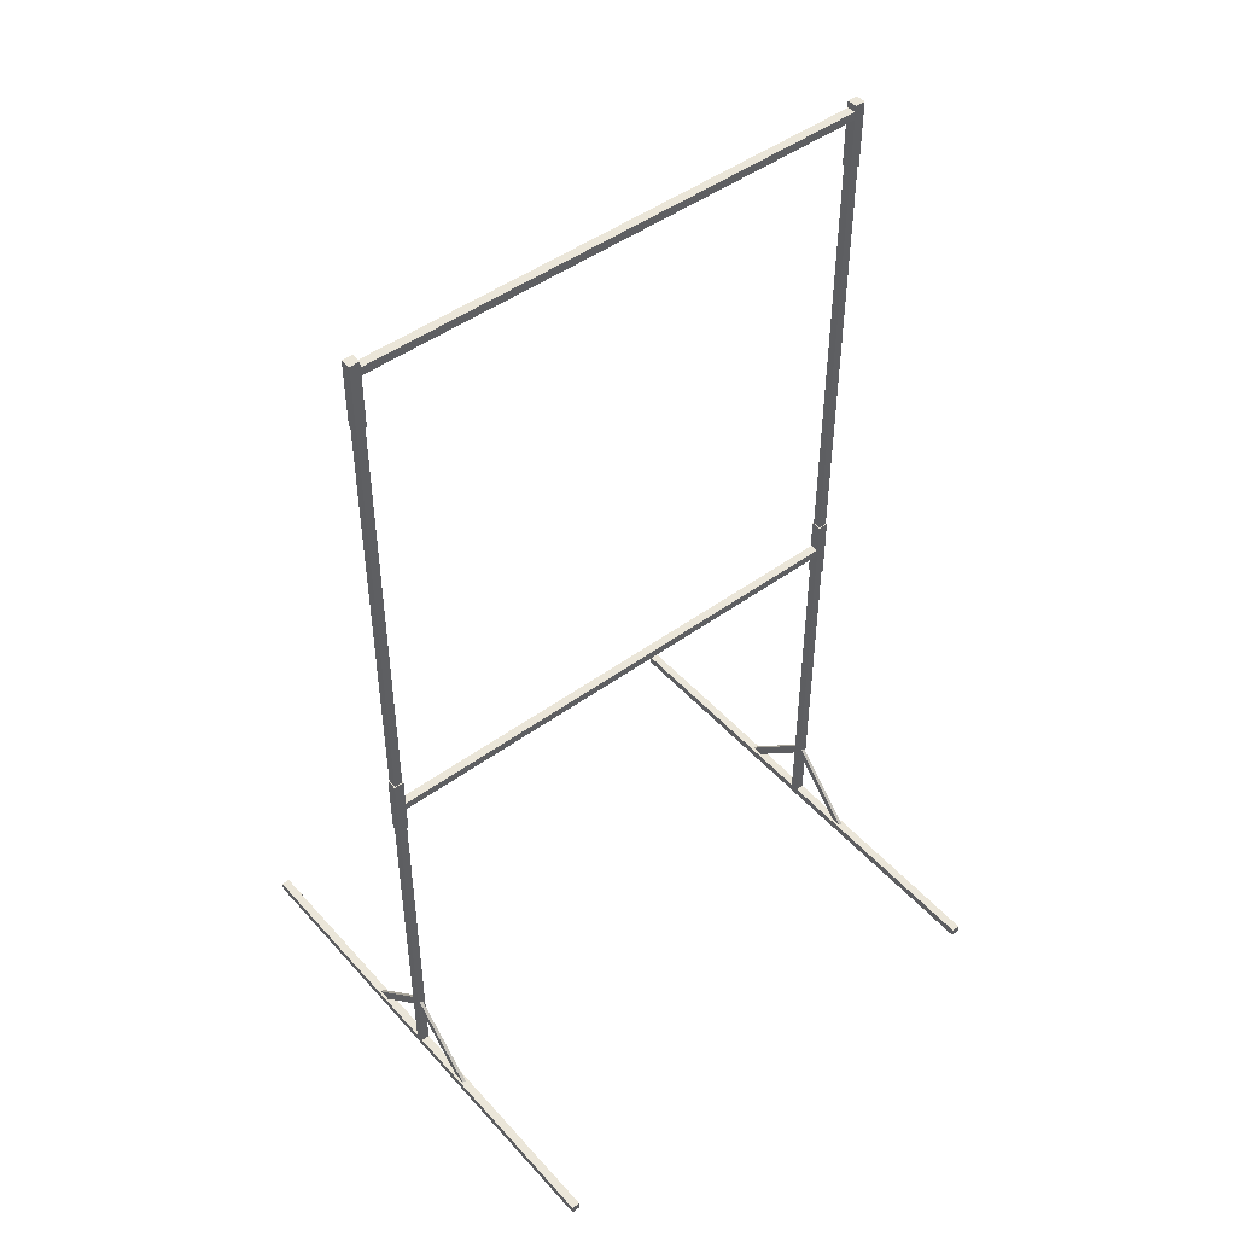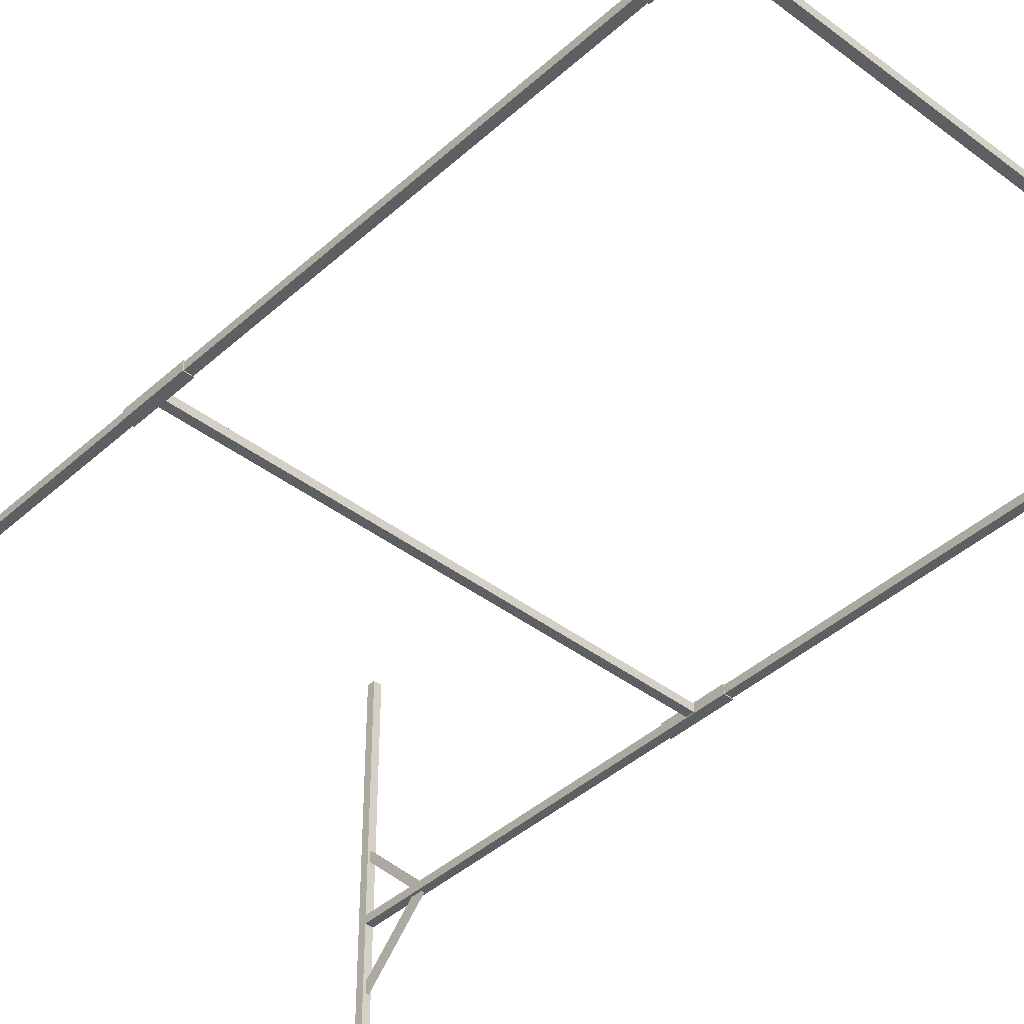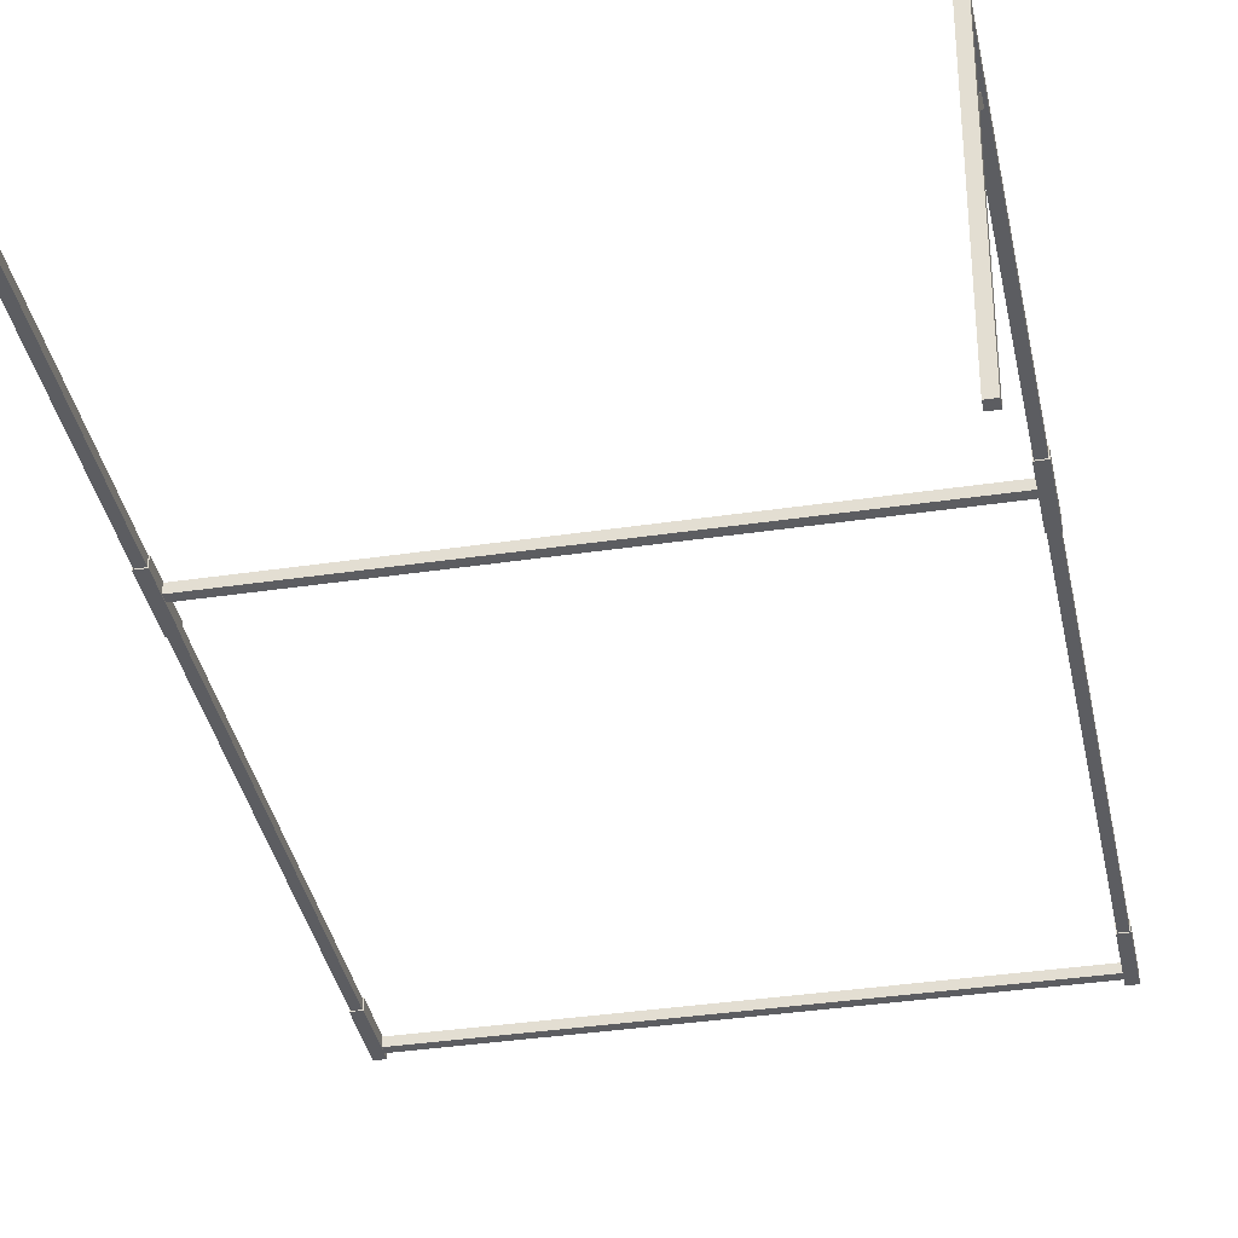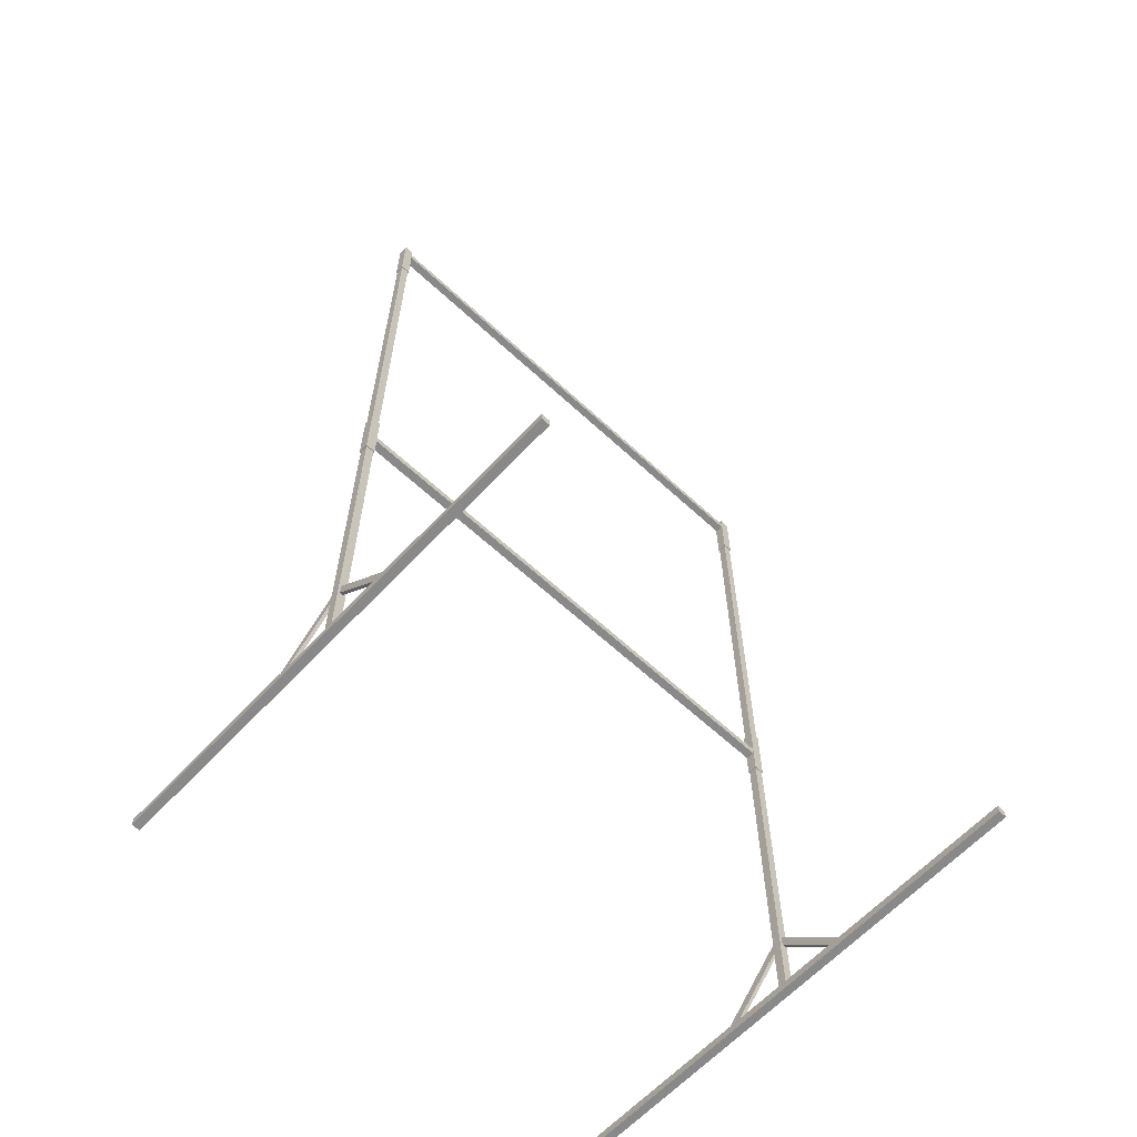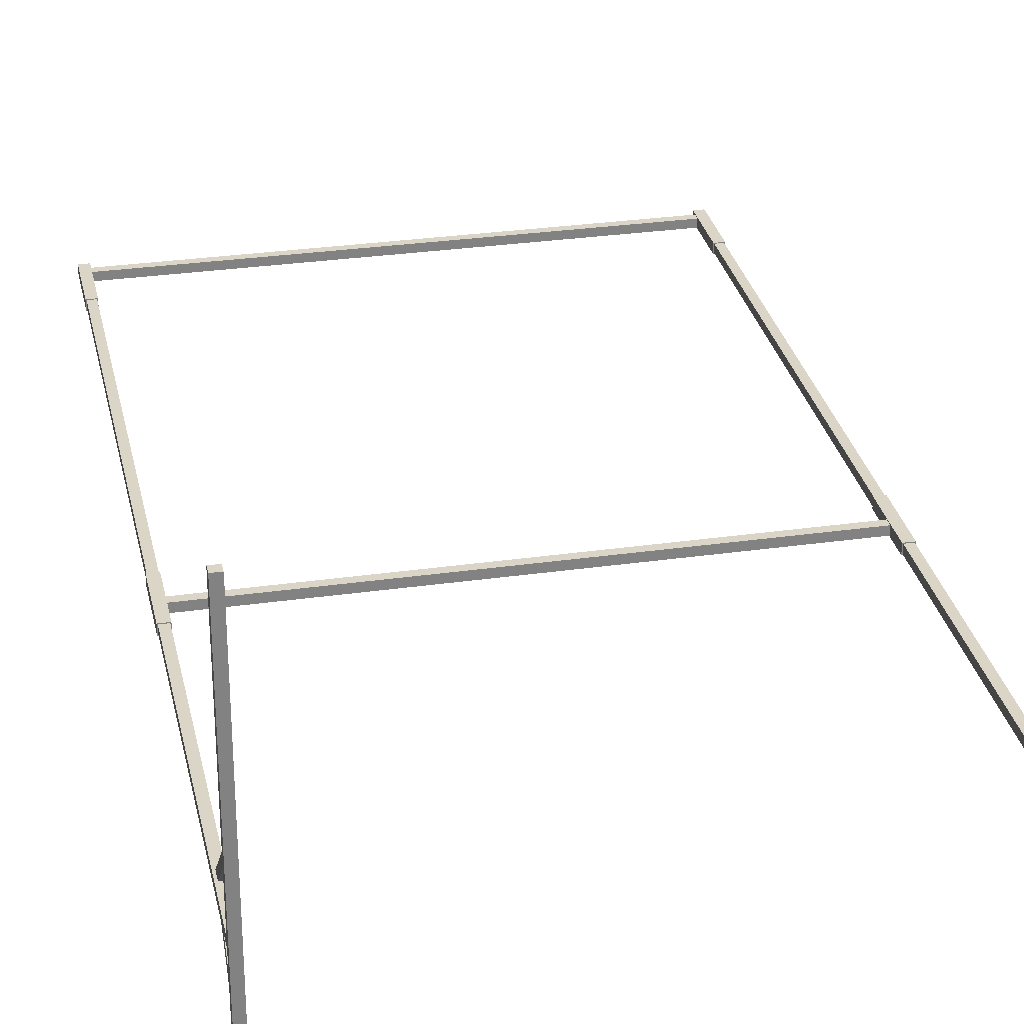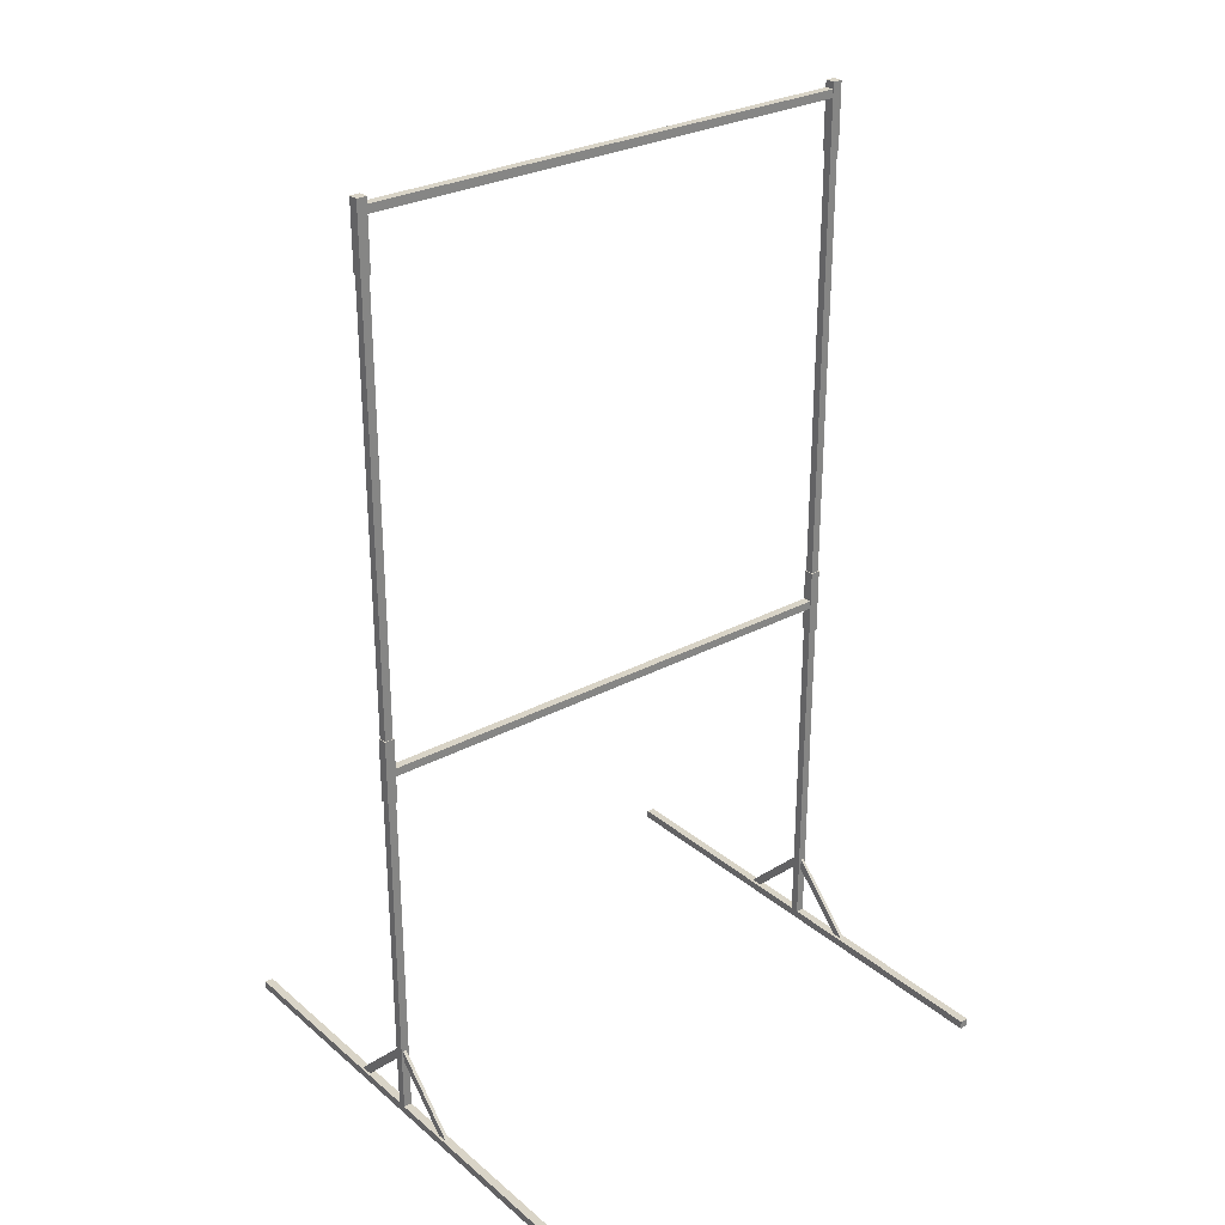
<metadata>
{"format":"obj","ext":"obj","renderer":"f3d","projection":"perspective","resolution":1024,"background":"white","views":[{"elev":47.5,"azim":-39.3,"up":"+Z"},{"elev":-41.5,"azim":-42.6,"up":"+Y"},{"elev":-36.4,"azim":-168.9,"up":"+Y"},{"elev":-63.1,"azim":136.9,"up":"+Z"},{"elev":29.6,"azim":168.1,"up":"+Y"},{"elev":28.5,"azim":141.2,"up":"+Z"}]}
</metadata>
<code>
o Cube.002
v 0.79 -0.0125 2.2
v 0.79 0.0125 2.2
v 0.79 -0.0125 -0
v 0.79 0.0125 0
v 0.765 -0.0125 2.2
v 0.765 0.0125 2.2
v 0.765 -0.0125 -0
v 0.765 0.0125 0
v 0.79 0.0125 2.765
v 0.765 0.0125 2.765
v 0.79 -0.0125 2.765
v 0.765 -0.0125 2.765
v -0.765 0.755 0.0125
v -0.765 0.755 -0.0125
v -0.765 -0.755 0.0125
v -0.765 -0.755 -0.0125
v -0.79 0.755 0.0125
v -0.79 0.755 -0.0125
v -0.79 -0.755 0.0125
v -0.79 -0.755 -0.0125
v -0.765 0.755 -0.0125
v -0.79 0.755 -0.0125
v -0.765 0.755 0.0125
v -0.79 0.755 0.0125
v 0.79 0.755 0.0125
v 0.79 0.755 -0.0125
v 0.79 -0.755 0.0125
v 0.79 -0.755 -0.0125
v 0.765 0.755 0.0125
v 0.765 0.755 -0.0125
v 0.765 -0.755 0.0125
v 0.765 -0.755 -0.0125
v 0.79 0.755 -0.0125
v 0.765 0.755 -0.0125
v 0.79 0.755 0.0125
v 0.765 0.755 0.0125
v -0.765 -0.0125 2.2
v -0.765 0.0125 2.2
v -0.765 -0.0125 -0
v -0.765 0.0125 0
v -0.79 -0.0125 2.2
v -0.79 0.0125 2.2
v -0.79 -0.0125 -0
v -0.79 0.0125 0
v -0.765 0.0125 2.765
v -0.79 0.0125 2.765
v -0.765 -0.0125 2.765
v -0.79 -0.0125 2.765
v -0.78 0.0125 1.166
v -0.78 0.0125 1.141
v 0.78 0.0125 1.166
v 0.78 0.0125 1.141
v -0.78 -0.0125 1.166
v -0.78 -0.0125 1.141
v 0.78 -0.0125 1.166
v 0.78 -0.0125 1.141
v 0.78 -0.0125 1.141
v 0.78 -0.0125 1.166
v 0.78 0.0125 1.166
v 0.78 0.0125 1.141
v -0.78 0.0125 2.755
v -0.78 0.0125 2.73
v 0.78 0.0125 2.755
v 0.78 0.0125 2.73
v -0.78 -0.0125 2.755
v -0.78 -0.0125 2.73
v 0.78 -0.0125 2.755
v 0.78 -0.0125 2.73
v 0.78 -0.0125 2.73
v 0.78 -0.0125 2.755
v 0.78 0.0125 2.755
v 0.78 0.0125 2.73
v -0.7835 -0.2011 -0.01107
v -0.7835 -0.2187 0.006613
v -0.7835 0.01107 0.2011
v -0.7835 -0.006613 0.2187
v -0.7735 -0.2011 -0.01107
v -0.7735 -0.2187 0.006613
v -0.7735 0.01107 0.2011
v -0.7735 -0.006613 0.2187
v -0.7835 -0.01107 0.2011
v -0.7835 0.006613 0.2187
v -0.7835 0.2011 -0.01107
v -0.7835 0.2187 0.006613
v -0.7735 -0.01107 0.2011
v -0.7735 0.006613 0.2187
v -0.7735 0.2011 -0.01107
v -0.7735 0.2187 0.006613
v 0.7735 -0.2011 -0.01107
v 0.7735 -0.2187 0.006613
v 0.7735 0.01107 0.2011
v 0.7735 -0.006613 0.2187
v 0.7835 -0.2011 -0.01107
v 0.7835 -0.2187 0.006613
v 0.7835 0.01107 0.2011
v 0.7835 -0.006613 0.2187
v 0.7735 -0.01107 0.2011
v 0.7735 0.006613 0.2187
v 0.7735 0.2011 -0.01107
v 0.7735 0.2187 0.006613
v 0.7835 -0.01107 0.2011
v 0.7835 0.006613 0.2187
v 0.7835 0.2011 -0.01107
v 0.7835 0.2187 0.006613
v -0.7925 -0.015 1.061
v -0.7925 -0.015 1.261
v -0.7925 0.015 1.061
v -0.7925 0.015 1.261
v -0.7625 -0.015 1.061
v -0.7625 -0.015 1.261
v -0.7625 0.015 1.061
v -0.7625 0.015 1.261
v 0.7625 -0.015 1.061
v 0.7625 -0.015 1.261
v 0.7625 0.015 1.061
v 0.7625 0.015 1.261
v 0.7925 -0.015 1.061
v 0.7925 -0.015 1.261
v 0.7925 0.015 1.061
v 0.7925 0.015 1.261
v 0.7625 -0.015 2.575
v 0.7625 -0.015 2.775
v 0.7625 0.015 2.575
v 0.7625 0.015 2.775
v 0.7925 -0.015 2.575
v 0.7925 -0.015 2.775
v 0.7925 0.015 2.575
v 0.7925 0.015 2.775
v -0.7925 -0.015 2.575
v -0.7925 -0.015 2.775
v -0.7925 0.015 2.575
v -0.7925 0.015 2.775
v -0.7625 -0.015 2.575
v -0.7625 -0.015 2.775
v -0.7625 0.015 2.575
v -0.7625 0.015 2.775
f 5 3 1
f 3 8 4
f 7 6 8
f 2 8 6
f 1 4 2
f 6 9 2
f 12 9 10
f 1 12 5
f 2 11 1
f 5 10 6
f 17 15 13
f 15 20 16
f 19 18 20
f 14 20 18
f 13 16 14
f 18 24 22
f 24 21 22
f 14 22 21
f 17 23 24
f 13 21 23
f 29 27 25
f 27 32 28
f 31 30 32
f 26 32 30
f 25 28 26
f 30 36 34
f 36 33 34
f 26 34 33
f 29 35 36
f 25 33 35
f 41 39 37
f 39 44 40
f 43 42 44
f 38 44 42
f 37 40 38
f 38 47 37
f 48 45 46
f 41 46 42
f 42 45 38
f 37 48 41
f 53 51 49
f 51 58 59
f 55 54 56
f 50 56 54
f 49 52 50
f 53 50 54
f 59 57 60
f 52 59 60
f 55 57 58
f 56 60 57
f 65 63 61
f 67 69 70
f 67 66 68
f 62 68 66
f 61 64 62
f 65 62 66
f 72 70 69
f 68 72 69
f 63 70 71
f 64 71 72
f 73 76 75
f 76 79 75
f 79 78 77
f 78 73 77
f 79 73 75
f 76 78 80
f 81 84 83
f 84 87 83
f 87 86 85
f 86 81 85
f 87 81 83
f 84 86 88
f 89 92 91
f 92 95 91
f 95 94 93
f 94 89 93
f 95 89 91
f 92 94 96
f 97 100 99
f 100 103 99
f 103 102 101
f 102 97 101
f 103 97 99
f 100 102 104
f 106 107 105
f 108 111 107
f 112 109 111
f 110 105 109
f 111 105 107
f 108 110 112
f 114 115 113
f 116 119 115
f 120 117 119
f 118 113 117
f 119 113 115
f 116 118 120
f 122 123 121
f 124 127 123
f 128 125 127
f 126 121 125
f 127 121 123
f 124 126 128
f 130 131 129
f 132 135 131
f 136 133 135
f 134 129 133
f 135 129 131
f 132 134 136
f 5 7 3
f 3 7 8
f 7 5 6
f 2 4 8
f 1 3 4
f 6 10 9
f 12 11 9
f 1 11 12
f 2 9 11
f 5 12 10
f 17 19 15
f 15 19 20
f 19 17 18
f 14 16 20
f 13 15 16
f 18 17 24
f 24 23 21
f 14 18 22
f 17 13 23
f 13 14 21
f 29 31 27
f 27 31 32
f 31 29 30
f 26 28 32
f 25 27 28
f 30 29 36
f 36 35 33
f 26 30 34
f 29 25 35
f 25 26 33
f 41 43 39
f 39 43 44
f 43 41 42
f 38 40 44
f 37 39 40
f 38 45 47
f 48 47 45
f 41 48 46
f 42 46 45
f 37 47 48
f 53 55 51
f 51 55 58
f 55 53 54
f 50 52 56
f 49 51 52
f 53 49 50
f 59 58 57
f 52 51 59
f 55 56 57
f 56 52 60
f 65 67 63
f 67 68 69
f 67 65 66
f 62 64 68
f 61 63 64
f 65 61 62
f 72 71 70
f 68 64 72
f 63 67 70
f 64 63 71
f 73 74 76
f 76 80 79
f 79 80 78
f 78 74 73
f 79 77 73
f 76 74 78
f 81 82 84
f 84 88 87
f 87 88 86
f 86 82 81
f 87 85 81
f 84 82 86
f 89 90 92
f 92 96 95
f 95 96 94
f 94 90 89
f 95 93 89
f 92 90 94
f 97 98 100
f 100 104 103
f 103 104 102
f 102 98 97
f 103 101 97
f 100 98 102
f 106 108 107
f 108 112 111
f 112 110 109
f 110 106 105
f 111 109 105
f 108 106 110
f 114 116 115
f 116 120 119
f 120 118 117
f 118 114 113
f 119 117 113
f 116 114 118
f 122 124 123
f 124 128 127
f 128 126 125
f 126 122 121
f 127 125 121
f 124 122 126
f 130 132 131
f 132 136 135
f 136 134 133
f 134 130 129
f 135 133 129
f 132 130 134

</code>
